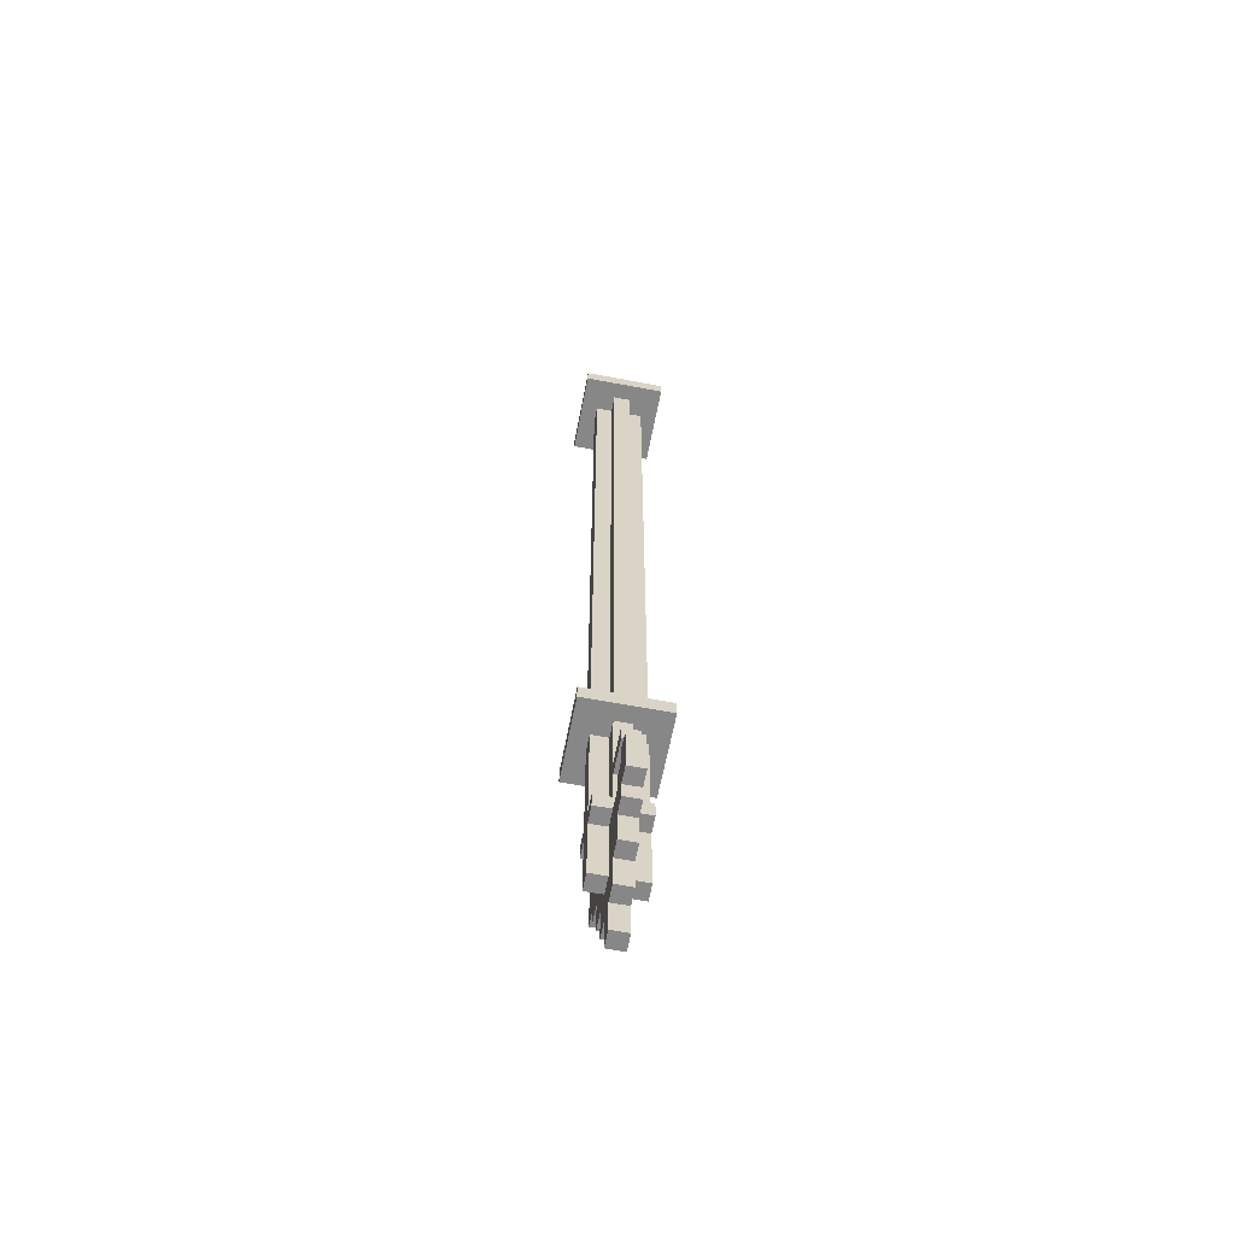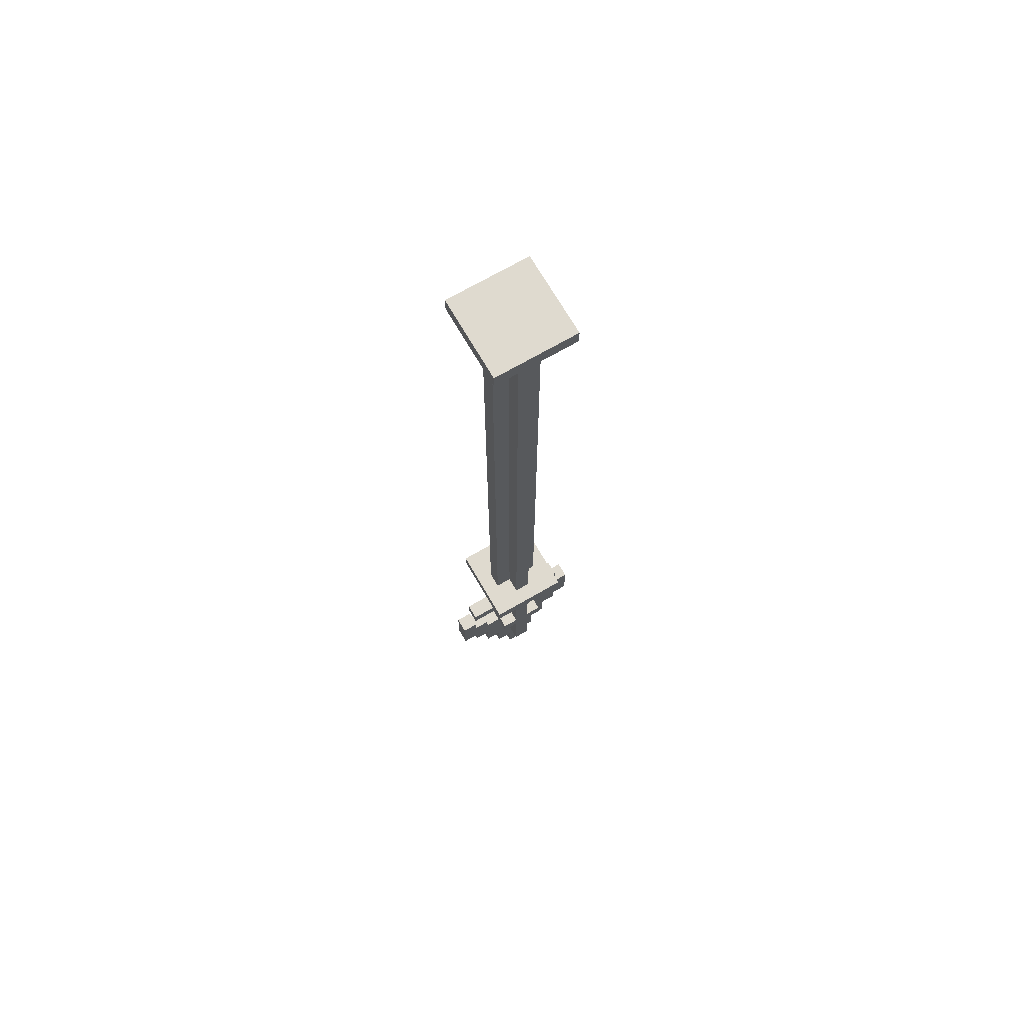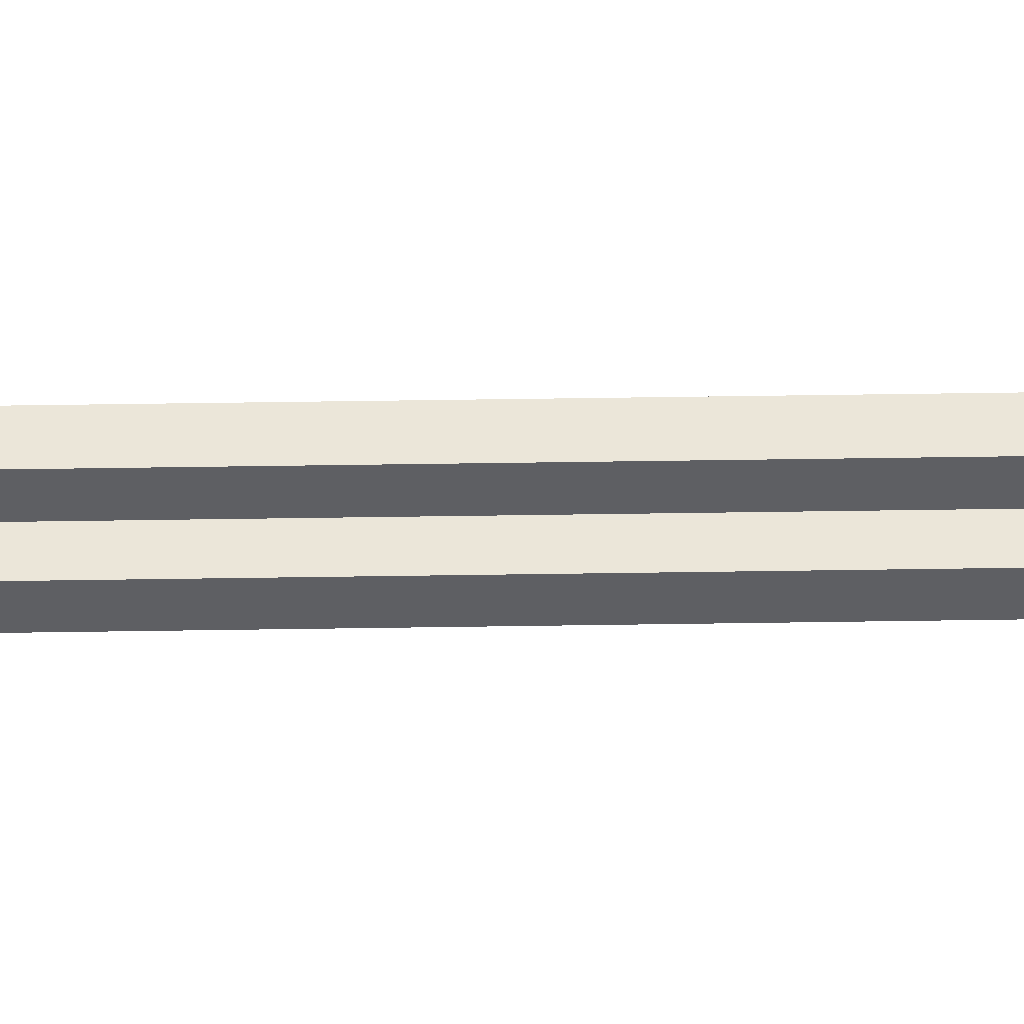
<metadata>
{"format":"obj","ext":"obj","renderer":"f3d","projection":"perspective","resolution":1024,"background":"white","views":[{"elev":-62.5,"azim":-100.9,"up":"+Z"},{"elev":70.7,"azim":149.9,"up":"+Z"},{"elev":48.4,"azim":89.0,"up":"+Y"}]}
</metadata>
<code>
v -4.5 2 -20
v -4.5 2 -23
v -4.5 3 -20
v -4.5 3 -23
v -3.5 2 -18
v -3.5 2 -19
v -3.5 2 -23
v -3.5 2 -24
v -3.5 3 -18
v -3.5 3 -19
v -3.5 3 -23
v -3.5 3 -24
v -2.5 0 30
v -2.5 0 29
v -2.5 0 -13
v -2.5 0 -14
v -2.5 2 -24
v -2.5 2 -26
v -2.5 3 -24
v -2.5 3 -26
v -2.5 5 30
v -2.5 5 29
v -2.5 5 -13
v -2.5 5 -14
v -1.5 1 -21
v -1.5 1 -22
v -1.5 2 29
v -1.5 2 28
v -1.5 2 27
v -1.5 2 26
v -1.5 2 25
v -1.5 2 24
v -1.5 2 23
v -1.5 2 -13
v -1.5 2 -14
v -1.5 2 -18
v -1.5 2 -19
v -1.5 2 -21
v -1.5 2 -22
v -1.5 2 -26
v -1.5 2 -28
v -1.5 3 29
v -1.5 3 28
v -1.5 3 27
v -1.5 3 26
v -1.5 3 25
v -1.5 3 24
v -1.5 3 23
v -1.5 3 -13
v -1.5 3 -14
v -1.5 3 -18
v -1.5 3 -19
v -1.5 3 -21
v -1.5 3 -22
v -1.5 3 -26
v -1.5 3 -28
v -1.5 4 -21
v -1.5 4 -22
v -0.5 1 29
v -0.5 1 28
v -0.5 1 27
v -0.5 1 26
v -0.5 1 25
v -0.5 1 24
v -0.5 1 23
v -0.5 1 -13
v -0.5 1 -14
v -0.5 1 -21
v -0.5 1 -22
v -0.5 1 -26
v -0.5 2 29
v -0.5 2 28
v -0.5 2 27
v -0.5 2 26
v -0.5 2 25
v -0.5 2 24
v -0.5 2 23
v -0.5 2 -13
v -0.5 2 -14
v -0.5 2 -21
v -0.5 2 -22
v -0.5 2 -26
v -0.5 2 -28
v -0.5 2 -30
v -0.5 3 29
v -0.5 3 28
v -0.5 3 27
v -0.5 3 26
v -0.5 3 25
v -0.5 3 24
v -0.5 3 23
v -0.5 3 -13
v -0.5 3 -14
v -0.5 3 -21
v -0.5 3 -22
v -0.5 3 -26
v -0.5 3 -28
v -0.5 3 -30
v -0.5 4 29
v -0.5 4 28
v -0.5 4 27
v -0.5 4 26
v -0.5 4 25
v -0.5 4 24
v -0.5 4 23
v -0.5 4 -13
v -0.5 4 -14
v -0.5 4 -21
v -0.5 4 -22
v -0.5 4 -26
v 2.5 2 -21
v 2.5 2 -22
v 2.5 3 -21
v 2.5 3 -22
v 3.5 2 -20
v 3.5 2 -21
v 3.5 3 -20
v 3.5 3 -21
v -3.5 2 -20
v -3.5 2 -21
v -3.5 3 -20
v -3.5 3 -21
v -2.5 2 -21
v -2.5 2 -22
v -2.5 3 -21
v -2.5 3 -22
v 0.5 1 29
v 0.5 1 28
v 0.5 1 27
v 0.5 1 26
v 0.5 1 25
v 0.5 1 24
v 0.5 1 23
v 0.5 1 -13
v 0.5 1 -14
v 0.5 1 -21
v 0.5 1 -22
v 0.5 1 -26
v 0.5 2 29
v 0.5 2 28
v 0.5 2 27
v 0.5 2 26
v 0.5 2 25
v 0.5 2 24
v 0.5 2 23
v 0.5 2 -13
v 0.5 2 -14
v 0.5 2 -21
v 0.5 2 -22
v 0.5 2 -26
v 0.5 2 -28
v 0.5 2 -30
v 0.5 3 29
v 0.5 3 28
v 0.5 3 27
v 0.5 3 26
v 0.5 3 25
v 0.5 3 24
v 0.5 3 23
v 0.5 3 -13
v 0.5 3 -14
v 0.5 3 -21
v 0.5 3 -22
v 0.5 3 -26
v 0.5 3 -28
v 0.5 3 -30
v 0.5 4 29
v 0.5 4 28
v 0.5 4 27
v 0.5 4 26
v 0.5 4 25
v 0.5 4 24
v 0.5 4 23
v 0.5 4 -13
v 0.5 4 -14
v 0.5 4 -21
v 0.5 4 -22
v 0.5 4 -26
v 1.5 1 -21
v 1.5 1 -22
v 1.5 2 29
v 1.5 2 28
v 1.5 2 27
v 1.5 2 26
v 1.5 2 25
v 1.5 2 24
v 1.5 2 23
v 1.5 2 -13
v 1.5 2 -14
v 1.5 2 -18
v 1.5 2 -19
v 1.5 2 -21
v 1.5 2 -22
v 1.5 2 -26
v 1.5 2 -28
v 1.5 3 29
v 1.5 3 28
v 1.5 3 27
v 1.5 3 26
v 1.5 3 25
v 1.5 3 24
v 1.5 3 23
v 1.5 3 -13
v 1.5 3 -14
v 1.5 3 -18
v 1.5 3 -19
v 1.5 3 -21
v 1.5 3 -22
v 1.5 3 -26
v 1.5 3 -28
v 1.5 4 -21
v 1.5 4 -22
v 2.5 0 30
v 2.5 0 29
v 2.5 0 -13
v 2.5 0 -14
v 2.5 2 -24
v 2.5 2 -26
v 2.5 3 -24
v 2.5 3 -26
v 2.5 5 30
v 2.5 5 29
v 2.5 5 -13
v 2.5 5 -14
v 3.5 2 -18
v 3.5 2 -19
v 3.5 2 -23
v 3.5 2 -24
v 3.5 3 -18
v 3.5 3 -19
v 3.5 3 -23
v 3.5 3 -24
v 4.5 2 -20
v 4.5 2 -23
v 4.5 3 -20
v 4.5 3 -23
v -2.5 0 30
v -2.5 5 30
v 2.5 0 30
v 2.5 5 30
v -2.5 0 -13
v -2.5 5 -13
v -1.5 2 -13
v -1.5 3 -13
v -0.5 1 -13
v -0.5 2 -13
v -0.5 3 -13
v -0.5 4 -13
v 0.5 1 -13
v 0.5 2 -13
v 0.5 3 -13
v 0.5 4 -13
v 1.5 2 -13
v 1.5 3 -13
v 2.5 0 -13
v 2.5 5 -13
v -3.5 2 -18
v -3.5 3 -18
v -1.5 2 -18
v -1.5 3 -18
v 1.5 2 -18
v 1.5 3 -18
v 3.5 2 -18
v 3.5 3 -18
v -4.5 2 -20
v -4.5 3 -20
v -3.5 2 -20
v -3.5 3 -20
v 3.5 2 -20
v 3.5 3 -20
v 4.5 2 -20
v 4.5 3 -20
v -3.5 2 -21
v -3.5 3 -21
v -2.5 2 -21
v -2.5 3 -21
v -1.5 1 -21
v -1.5 2 -21
v -1.5 3 -21
v -1.5 4 -21
v -0.5 1 -21
v -0.5 2 -21
v -0.5 3 -21
v -0.5 4 -21
v 0.5 1 -21
v 0.5 2 -21
v 0.5 3 -21
v 0.5 4 -21
v 1.5 1 -21
v 1.5 2 -21
v 1.5 3 -21
v 1.5 4 -21
v 2.5 2 -21
v 2.5 3 -21
v 3.5 2 -21
v 3.5 3 -21
v -2.5 2 -22
v -2.5 3 -22
v -1.5 2 -22
v -1.5 3 -22
v 1.5 2 -22
v 1.5 3 -22
v 2.5 2 -22
v 2.5 3 -22
v -2.5 0 29
v -2.5 5 29
v -1.5 2 29
v -1.5 3 29
v -0.5 1 29
v -0.5 2 29
v -0.5 3 29
v -0.5 4 29
v 0.5 1 29
v 0.5 2 29
v 0.5 3 29
v 0.5 4 29
v 1.5 2 29
v 1.5 3 29
v 2.5 0 29
v 2.5 5 29
v -2.5 0 -14
v -2.5 5 -14
v -1.5 2 -14
v -1.5 3 -14
v -0.5 1 -14
v -0.5 2 -14
v -0.5 3 -14
v -0.5 4 -14
v 0.5 1 -14
v 0.5 2 -14
v 0.5 3 -14
v 0.5 4 -14
v 1.5 2 -14
v 1.5 3 -14
v 2.5 0 -14
v 2.5 5 -14
v -3.5 2 -19
v -3.5 3 -19
v -1.5 2 -19
v -1.5 3 -19
v 1.5 2 -19
v 1.5 3 -19
v 3.5 2 -19
v 3.5 3 -19
v -1.5 1 -22
v -1.5 2 -22
v -1.5 3 -22
v -1.5 4 -22
v -0.5 1 -22
v -0.5 2 -22
v -0.5 3 -22
v -0.5 4 -22
v 0.5 1 -22
v 0.5 2 -22
v 0.5 3 -22
v 0.5 4 -22
v 1.5 1 -22
v 1.5 2 -22
v 1.5 3 -22
v 1.5 4 -22
v -4.5 2 -23
v -4.5 3 -23
v -3.5 2 -23
v -3.5 3 -23
v 3.5 2 -23
v 3.5 3 -23
v 4.5 2 -23
v 4.5 3 -23
v -3.5 2 -24
v -3.5 3 -24
v -2.5 2 -24
v -2.5 3 -24
v 2.5 2 -24
v 2.5 3 -24
v 3.5 2 -24
v 3.5 3 -24
v -2.5 2 -26
v -2.5 3 -26
v -1.5 2 -26
v -1.5 3 -26
v -0.5 1 -26
v -0.5 2 -26
v -0.5 3 -26
v -0.5 4 -26
v 0.5 1 -26
v 0.5 2 -26
v 0.5 3 -26
v 0.5 4 -26
v 1.5 2 -26
v 1.5 3 -26
v 2.5 2 -26
v 2.5 3 -26
v -1.5 2 -28
v -1.5 3 -28
v -0.5 2 -28
v -0.5 3 -28
v 0.5 2 -28
v 0.5 3 -28
v 1.5 2 -28
v 1.5 3 -28
v -0.5 2 -30
v -0.5 3 -30
v 0.5 2 -30
v 0.5 3 -30
v -2.5 0 30
v 2.5 0 30
v -2.5 0 29
v 2.5 0 29
v -2.5 0 -13
v 2.5 0 -13
v -2.5 0 -14
v 2.5 0 -14
v -0.5 1 29
v 0.5 1 29
v -0.5 1 28
v 0.5 1 28
v -0.5 1 27
v 0.5 1 27
v -0.5 1 26
v 0.5 1 26
v -0.5 1 25
v 0.5 1 25
v -0.5 1 24
v 0.5 1 24
v -0.5 1 23
v 0.5 1 23
v -0.5 1 -13
v 0.5 1 -13
v -0.5 1 -14
v 0.5 1 -14
v -1.5 1 -21
v -0.5 1 -21
v 0.5 1 -21
v 1.5 1 -21
v -1.5 1 -22
v -0.5 1 -22
v 0.5 1 -22
v 1.5 1 -22
v -0.5 1 -26
v 0.5 1 -26
v -1.5 2 29
v -0.5 2 29
v 0.5 2 29
v 1.5 2 29
v -1.5 2 28
v -0.5 2 28
v 0.5 2 28
v 1.5 2 28
v -1.5 2 27
v -0.5 2 27
v 0.5 2 27
v 1.5 2 27
v -1.5 2 26
v -0.5 2 26
v 0.5 2 26
v 1.5 2 26
v -1.5 2 25
v -0.5 2 25
v 0.5 2 25
v 1.5 2 25
v -1.5 2 24
v -0.5 2 24
v 0.5 2 24
v 1.5 2 24
v -1.5 2 23
v -0.5 2 23
v 0.5 2 23
v 1.5 2 23
v -1.5 2 -13
v -0.5 2 -13
v 0.5 2 -13
v 1.5 2 -13
v -1.5 2 -14
v -0.5 2 -14
v 0.5 2 -14
v 1.5 2 -14
v -3.5 2 -18
v -1.5 2 -18
v 1.5 2 -18
v 3.5 2 -18
v -3.5 2 -19
v -1.5 2 -19
v 1.5 2 -19
v 3.5 2 -19
v -4.5 2 -20
v -3.5 2 -20
v 3.5 2 -20
v 4.5 2 -20
v -3.5 2 -21
v -2.5 2 -21
v -1.5 2 -21
v -0.5 2 -21
v 0.5 2 -21
v 1.5 2 -21
v 2.5 2 -21
v 3.5 2 -21
v -2.5 2 -22
v -1.5 2 -22
v -0.5 2 -22
v 0.5 2 -22
v 1.5 2 -22
v 2.5 2 -22
v -4.5 2 -23
v -3.5 2 -23
v 3.5 2 -23
v 4.5 2 -23
v -3.5 2 -24
v -2.5 2 -24
v -1.5 2 -24
v 1.5 2 -24
v 2.5 2 -24
v 3.5 2 -24
v -2.5 2 -26
v -1.5 2 -26
v -0.5 2 -26
v 0.5 2 -26
v 1.5 2 -26
v 2.5 2 -26
v -1.5 2 -28
v -0.5 2 -28
v 0.5 2 -28
v 1.5 2 -28
v -0.5 2 -30
v 0.5 2 -30
v -1.5 3 29
v -0.5 3 29
v 0.5 3 29
v 1.5 3 29
v -1.5 3 28
v -0.5 3 28
v 0.5 3 28
v 1.5 3 28
v -1.5 3 27
v -0.5 3 27
v 0.5 3 27
v 1.5 3 27
v -1.5 3 26
v -0.5 3 26
v 0.5 3 26
v 1.5 3 26
v -1.5 3 25
v -0.5 3 25
v 0.5 3 25
v 1.5 3 25
v -1.5 3 24
v -0.5 3 24
v 0.5 3 24
v 1.5 3 24
v -1.5 3 23
v -0.5 3 23
v 0.5 3 23
v 1.5 3 23
v -1.5 3 -13
v -0.5 3 -13
v 0.5 3 -13
v 1.5 3 -13
v -1.5 3 -14
v -0.5 3 -14
v 0.5 3 -14
v 1.5 3 -14
v -3.5 3 -18
v -1.5 3 -18
v 1.5 3 -18
v 3.5 3 -18
v -3.5 3 -19
v -1.5 3 -19
v 1.5 3 -19
v 3.5 3 -19
v -4.5 3 -20
v -3.5 3 -20
v 3.5 3 -20
v 4.5 3 -20
v -3.5 3 -21
v -2.5 3 -21
v -1.5 3 -21
v -0.5 3 -21
v 0.5 3 -21
v 1.5 3 -21
v 2.5 3 -21
v 3.5 3 -21
v -2.5 3 -22
v -1.5 3 -22
v -0.5 3 -22
v 0.5 3 -22
v 1.5 3 -22
v 2.5 3 -22
v -4.5 3 -23
v -3.5 3 -23
v 3.5 3 -23
v 4.5 3 -23
v -3.5 3 -24
v -2.5 3 -24
v -1.5 3 -24
v 1.5 3 -24
v 2.5 3 -24
v 3.5 3 -24
v -2.5 3 -26
v -1.5 3 -26
v -0.5 3 -26
v 0.5 3 -26
v 1.5 3 -26
v 2.5 3 -26
v -1.5 3 -28
v -0.5 3 -28
v 0.5 3 -28
v 1.5 3 -28
v -0.5 3 -30
v 0.5 3 -30
v -0.5 4 29
v 0.5 4 29
v -0.5 4 28
v 0.5 4 28
v -0.5 4 27
v 0.5 4 27
v -0.5 4 26
v 0.5 4 26
v -0.5 4 25
v 0.5 4 25
v -0.5 4 24
v 0.5 4 24
v -0.5 4 23
v 0.5 4 23
v -0.5 4 -13
v 0.5 4 -13
v -0.5 4 -14
v 0.5 4 -14
v -1.5 4 -21
v -0.5 4 -21
v 0.5 4 -21
v 1.5 4 -21
v -1.5 4 -22
v -0.5 4 -22
v 0.5 4 -22
v 1.5 4 -22
v -0.5 4 -26
v 0.5 4 -26
v -2.5 5 30
v 2.5 5 30
v -2.5 5 29
v 2.5 5 29
v -2.5 5 -13
v 2.5 5 -13
v -2.5 5 -14
v 2.5 5 -14
f 3 2 1
f 4 2 3
f 9 6 5
f 10 6 9
f 11 8 7
f 12 8 11
f 19 18 17
f 20 18 19
f 21 14 13
f 22 14 21
f 23 16 15
f 24 16 23
f 38 26 25
f 39 26 38
f 42 28 27
f 43 29 28
f 43 28 42
f 44 30 29
f 44 29 43
f 45 31 30
f 45 30 44
f 46 32 31
f 46 31 45
f 47 33 32
f 47 32 46
f 48 34 33
f 48 33 47
f 49 34 48
f 50 36 35
f 51 36 50
f 52 38 37
f 52 39 38
f 53 39 52
f 54 39 53
f 55 41 40
f 56 41 55
f 57 54 53
f 58 54 57
f 71 60 59
f 72 61 60
f 72 60 71
f 73 62 61
f 73 61 72
f 74 63 62
f 74 62 73
f 75 64 63
f 75 63 74
f 76 65 64
f 76 64 75
f 77 66 65
f 77 65 76
f 78 66 77
f 79 68 67
f 80 68 79
f 81 70 69
f 82 70 81
f 97 84 83
f 98 84 97
f 99 86 85
f 100 87 86
f 100 86 99
f 101 88 87
f 101 87 100
f 102 89 88
f 102 88 101
f 103 90 89
f 103 89 102
f 104 91 90
f 104 90 103
f 105 92 91
f 105 91 104
f 106 92 105
f 107 94 93
f 108 94 107
f 109 96 95
f 110 96 109
f 113 112 111
f 114 112 113
f 117 116 115
f 118 116 117
f 119 120 121
f 121 120 122
f 123 124 125
f 125 124 126
f 127 128 139
f 128 129 140
f 139 128 140
f 129 130 141
f 140 129 141
f 130 131 142
f 141 130 142
f 131 132 143
f 142 131 143
f 132 133 144
f 143 132 144
f 133 134 145
f 144 133 145
f 145 134 146
f 135 136 147
f 147 136 148
f 137 138 149
f 149 138 150
f 151 152 165
f 165 152 166
f 153 154 167
f 154 155 168
f 167 154 168
f 155 156 169
f 168 155 169
f 156 157 170
f 169 156 170
f 157 158 171
f 170 157 171
f 158 159 172
f 171 158 172
f 159 160 173
f 172 159 173
f 173 160 174
f 161 162 175
f 175 162 176
f 163 164 177
f 177 164 178
f 179 180 192
f 192 180 193
f 181 182 196
f 182 183 197
f 196 182 197
f 183 184 198
f 197 183 198
f 184 185 199
f 198 184 199
f 185 186 200
f 199 185 200
f 186 187 201
f 200 186 201
f 187 188 202
f 201 187 202
f 202 188 203
f 189 190 204
f 204 190 205
f 191 192 206
f 192 193 206
f 206 193 207
f 207 193 208
f 194 195 209
f 209 195 210
f 207 208 211
f 211 208 212
f 217 218 219
f 219 218 220
f 213 214 221
f 221 214 222
f 215 216 223
f 223 216 224
f 225 226 229
f 229 226 230
f 227 228 231
f 231 228 232
f 233 234 235
f 235 234 236
f 239 238 237
f 240 238 239
f 243 242 241
f 244 242 243
f 245 243 241
f 246 243 245
f 247 242 244
f 248 242 247
f 249 245 241
f 252 242 248
f 253 250 249
f 254 252 251
f 255 253 249
f 255 254 253
f 255 249 241
f 256 252 254
f 256 254 255
f 256 242 252
f 259 258 257
f 260 258 259
f 263 262 261
f 264 262 263
f 267 266 265
f 268 266 267
f 271 270 269
f 272 270 271
f 275 274 273
f 276 274 275
f 281 278 277
f 282 278 281
f 283 280 279
f 284 280 283
f 289 286 285
f 290 286 289
f 291 288 287
f 292 288 291
f 295 294 293
f 296 294 295
f 299 298 297
f 300 298 299
f 303 302 301
f 304 302 303
f 305 306 307
f 307 306 308
f 305 307 309
f 309 307 310
f 308 306 311
f 311 306 312
f 305 309 313
f 312 306 316
f 313 314 317
f 315 316 318
f 313 317 319
f 317 318 319
f 305 313 319
f 318 316 320
f 319 318 320
f 316 306 320
f 321 322 323
f 323 322 324
f 321 323 325
f 325 323 326
f 324 322 327
f 327 322 328
f 321 325 329
f 328 322 332
f 329 330 333
f 331 332 334
f 329 333 335
f 333 334 335
f 321 329 335
f 334 332 336
f 335 334 336
f 332 322 336
f 337 338 339
f 339 338 340
f 341 342 343
f 343 342 344
f 345 346 349
f 349 346 350
f 347 348 351
f 351 348 352
f 353 354 357
f 357 354 358
f 355 356 359
f 359 356 360
f 361 362 363
f 363 362 364
f 365 366 367
f 367 366 368
f 369 370 371
f 371 370 372
f 373 374 375
f 375 374 376
f 377 378 379
f 379 378 380
f 381 382 385
f 385 382 386
f 383 384 387
f 387 384 388
f 389 390 391
f 391 390 392
f 393 394 395
f 395 394 396
f 397 398 399
f 399 398 400
f 401 402 403
f 403 402 404
f 407 406 405
f 408 406 407
f 411 410 409
f 412 410 411
f 415 414 413
f 416 414 415
f 417 416 415
f 418 416 417
f 419 418 417
f 420 418 419
f 421 420 419
f 422 420 421
f 423 422 421
f 424 422 423
f 425 424 423
f 426 424 425
f 427 426 425
f 428 426 427
f 432 430 429
f 433 430 432
f 435 433 432
f 435 434 433
f 435 432 431
f 436 434 435
f 437 434 436
f 438 434 437
f 439 437 436
f 440 437 439
f 445 442 441
f 446 442 445
f 447 444 443
f 448 444 447
f 449 446 445
f 450 446 449
f 451 448 447
f 452 448 451
f 453 450 449
f 454 450 453
f 455 452 451
f 456 452 455
f 457 454 453
f 458 454 457
f 459 456 455
f 460 456 459
f 461 458 457
f 462 458 461
f 463 460 459
f 464 460 463
f 465 462 461
f 466 462 465
f 467 464 463
f 468 464 467
f 469 466 465
f 470 466 469
f 471 468 467
f 472 468 471
f 478 474 473
f 479 476 475
f 481 478 477
f 482 474 478
f 482 478 481
f 483 479 475
f 483 480 479
f 484 480 483
f 489 486 485
f 491 474 482
f 492 474 491
f 493 483 475
f 494 483 493
f 496 488 487
f 497 490 489
f 502 496 495
f 503 489 485
f 503 497 489
f 504 497 503
f 505 488 496
f 505 496 502
f 506 488 505
f 507 497 504
f 508 498 497
f 508 497 507
f 508 499 498
f 509 499 508
f 510 501 500
f 510 502 501
f 511 505 502
f 511 502 510
f 512 505 511
f 513 509 508
f 514 499 509
f 514 509 513
f 515 499 514
f 516 510 500
f 517 511 510
f 517 510 516
f 518 511 517
f 519 515 514
f 520 516 515
f 520 515 519
f 521 517 516
f 521 516 520
f 522 517 521
f 523 521 520
f 524 521 523
f 525 526 529
f 529 526 530
f 527 528 531
f 531 528 532
f 529 530 533
f 533 530 534
f 531 532 535
f 535 532 536
f 533 534 537
f 537 534 538
f 535 536 539
f 539 536 540
f 537 538 541
f 541 538 542
f 539 540 543
f 543 540 544
f 541 542 545
f 545 542 546
f 543 544 547
f 547 544 548
f 545 546 549
f 549 546 550
f 547 548 551
f 551 548 552
f 549 550 553
f 553 550 554
f 551 552 555
f 555 552 556
f 557 558 562
f 559 560 563
f 561 562 565
f 562 558 566
f 565 562 566
f 559 563 567
f 563 564 567
f 567 564 568
f 569 570 573
f 566 558 575
f 575 558 576
f 559 567 577
f 577 567 578
f 571 572 580
f 573 574 581
f 579 580 586
f 569 573 587
f 573 581 587
f 587 581 588
f 580 572 589
f 586 580 589
f 589 572 590
f 588 581 591
f 581 582 592
f 591 581 592
f 582 583 592
f 592 583 593
f 584 585 594
f 585 586 594
f 586 589 595
f 594 586 595
f 595 589 596
f 592 593 597
f 593 583 598
f 597 593 598
f 598 583 599
f 584 594 600
f 594 595 601
f 600 594 601
f 601 595 602
f 598 599 603
f 599 600 604
f 603 599 604
f 600 601 605
f 604 600 605
f 605 601 606
f 604 605 607
f 607 605 608
f 609 610 611
f 611 610 612
f 611 612 613
f 613 612 614
f 613 614 615
f 615 614 616
f 615 616 617
f 617 616 618
f 617 618 619
f 619 618 620
f 619 620 621
f 621 620 622
f 621 622 623
f 623 622 624
f 625 626 628
f 628 626 629
f 628 629 631
f 629 630 631
f 627 628 631
f 631 630 632
f 632 630 633
f 633 630 634
f 632 633 635
f 635 633 636
f 637 638 639
f 639 638 640
f 641 642 643
f 643 642 644

</code>
